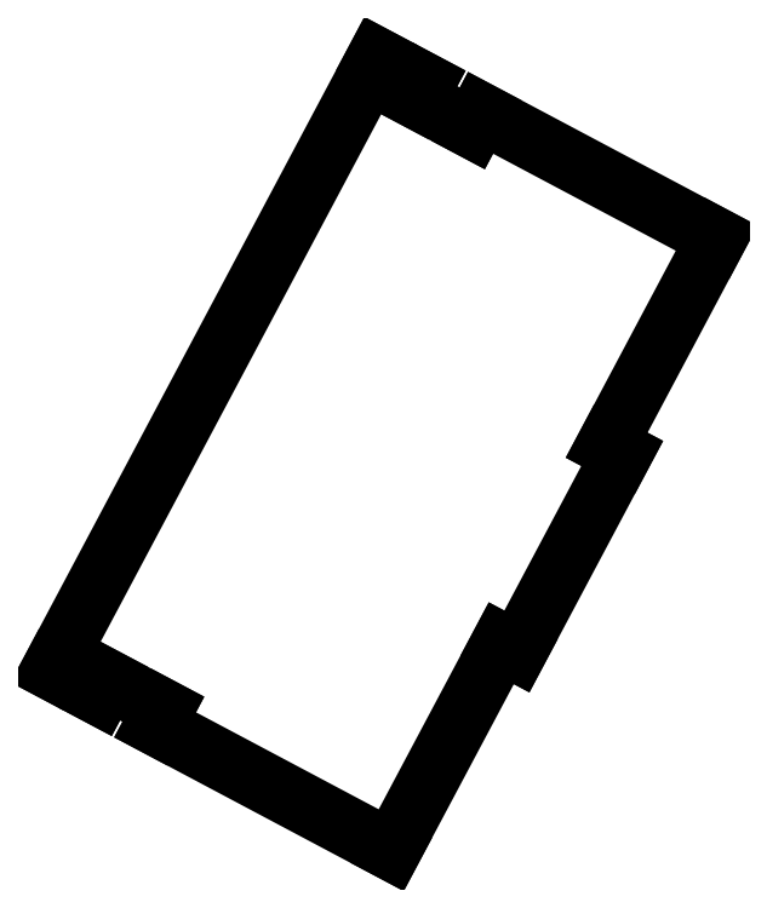
<metadata>
{"format":"dxf","ext":"dxf","renderer":"ezdxf+matplotlib","layout":"modelspace","background":"white","min_lineweight":24,"dpi":150}
</metadata>
<code>
0
SECTION
2
ENTITIES
0
LINE
8
0
10
-17.78
20
-15.07
30
0
11
-17.27
21
-14.1
31
0
0
LINE
8
0
10
-17.27
20
-14.1
30
0
11
-13.78
21
-15.95
31
0
0
LINE
8
0
10
-13.78
20
-15.95
30
0
11
-14.3
21
-16.92
31
0
0
LINE
8
0
10
-14.3
20
-16.92
30
0
11
0.446
21
-24.76
31
0
0
LINE
8
0
10
0.446
20
-24.76
30
0
11
7.319
21
-11.82
31
0
0
LINE
8
0
10
7.319
20
-11.82
30
0
11
8.29
21
-12.34
31
0
0
LINE
8
0
10
8.29
20
-12.34
30
0
11
14.87
21
0.03463
31
0
0
LINE
8
0
10
14.87
20
0.03463
30
0
11
13.89
21
0.5508
31
0
0
LINE
8
0
10
13.89
20
0.5508
30
0
11
20.77
21
13.48
31
0
0
LINE
8
0
10
20.77
20
13.48
30
0
11
6.025
21
21.32
31
0
0
LINE
8
0
10
6.025
20
21.32
30
0
11
5.508
21
20.35
31
0
0
LINE
8
0
10
5.508
20
20.35
30
0
11
2.02
21
22.2
31
0
0
LINE
8
0
10
2.02
20
22.2
30
0
11
2.537
21
23.17
31
0
0
LINE
8
0
10
2.537
20
23.17
30
0
11
-0.446
21
24.76
31
0
0
LINE
8
0
10
-0.446
20
24.76
30
0
11
-20.77
21
-13.48
31
0
0
LINE
8
0
10
-20.77
20
-13.48
30
0
11
-17.78
21
-15.07
31
0
0
ENDSEC
0
EOF

</code>
